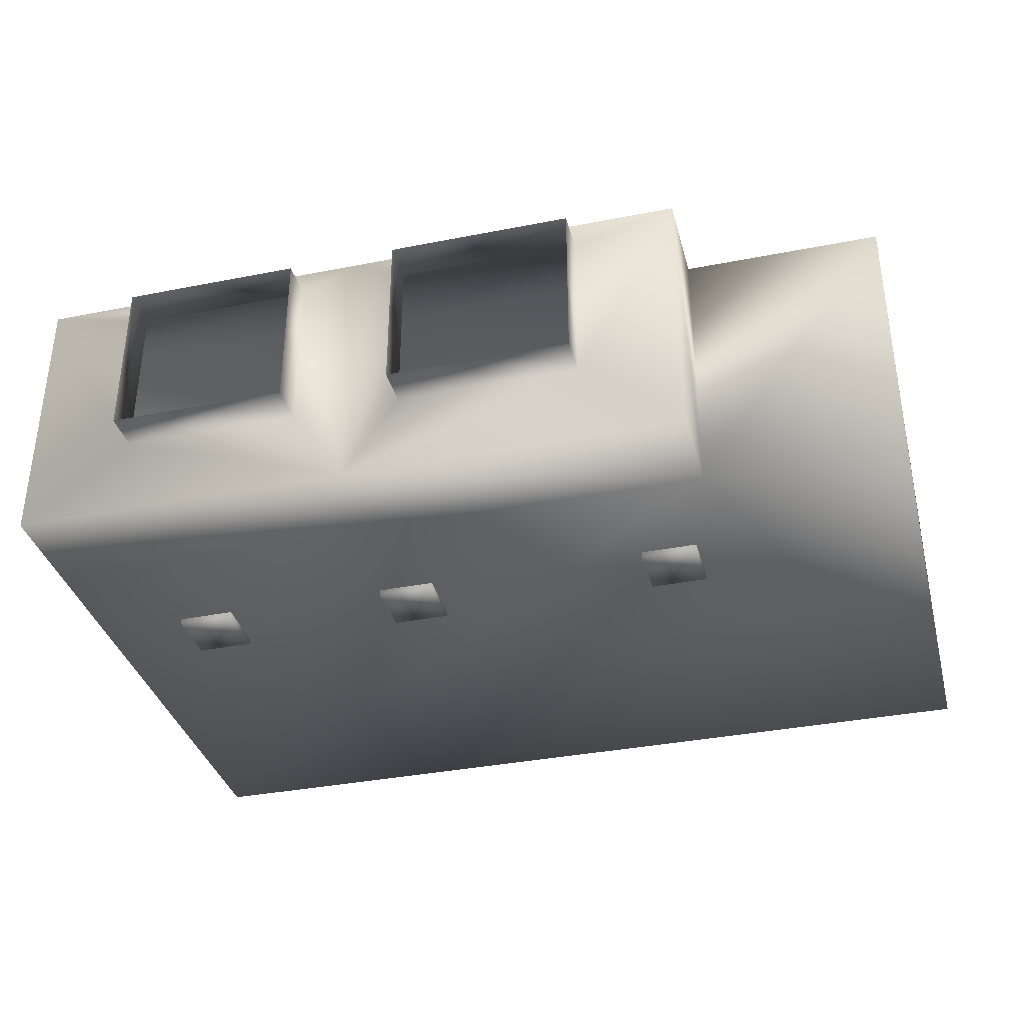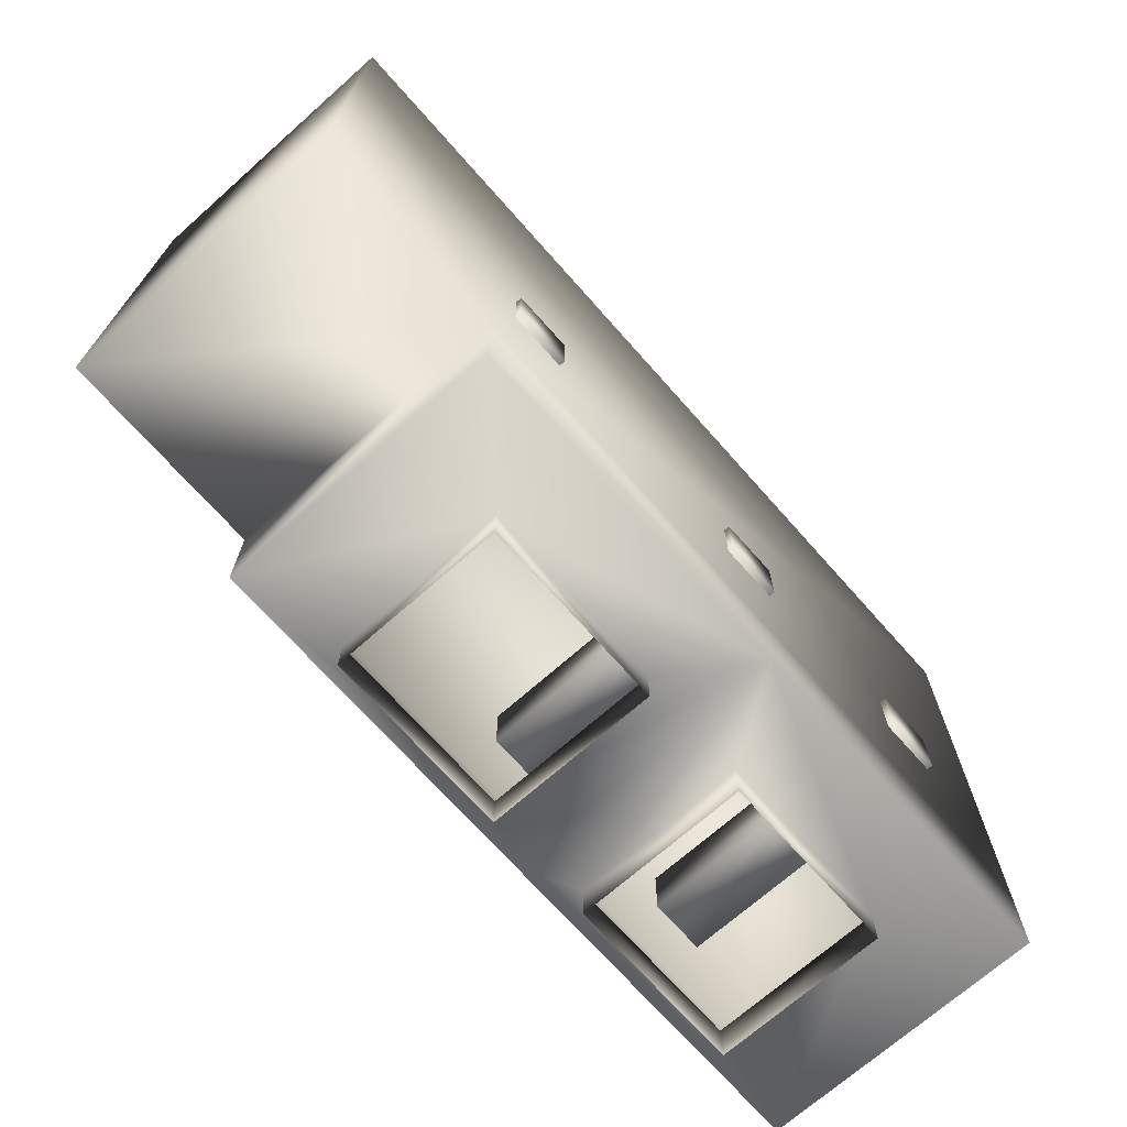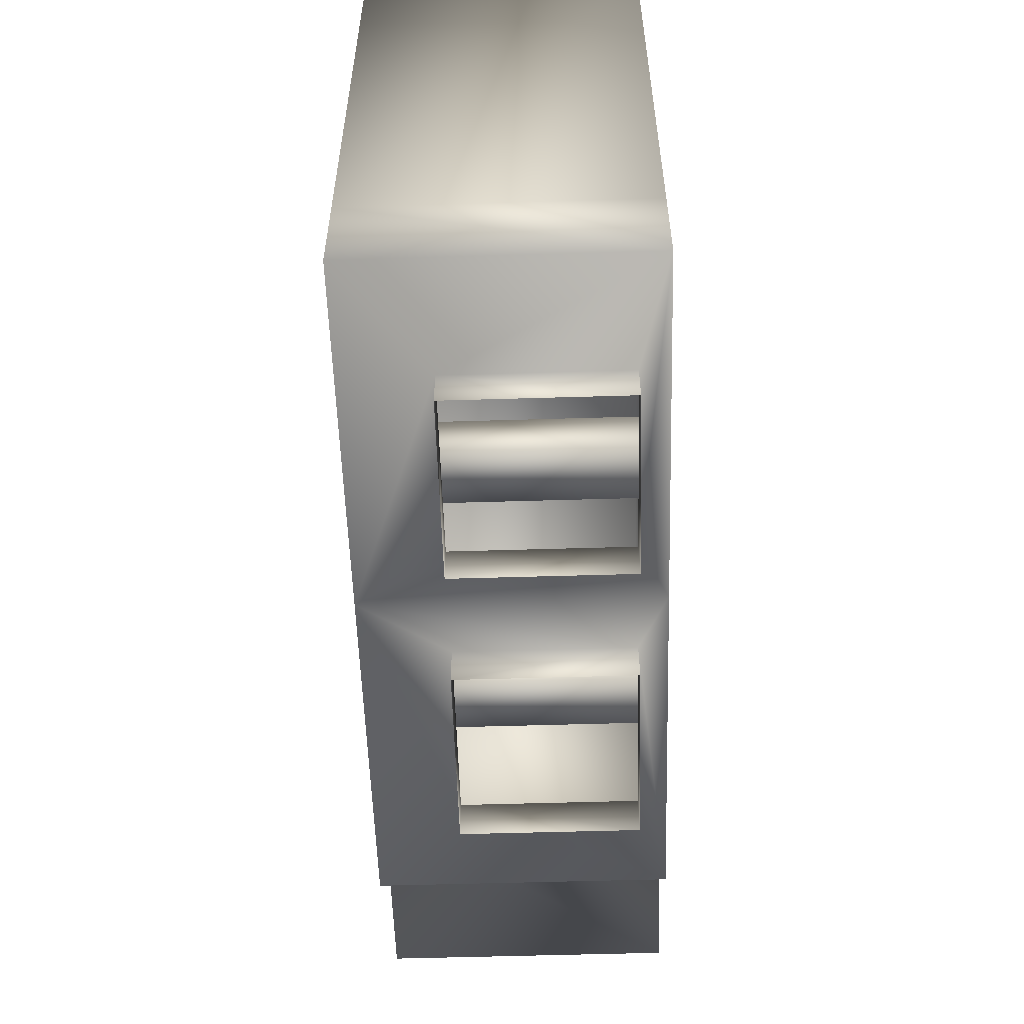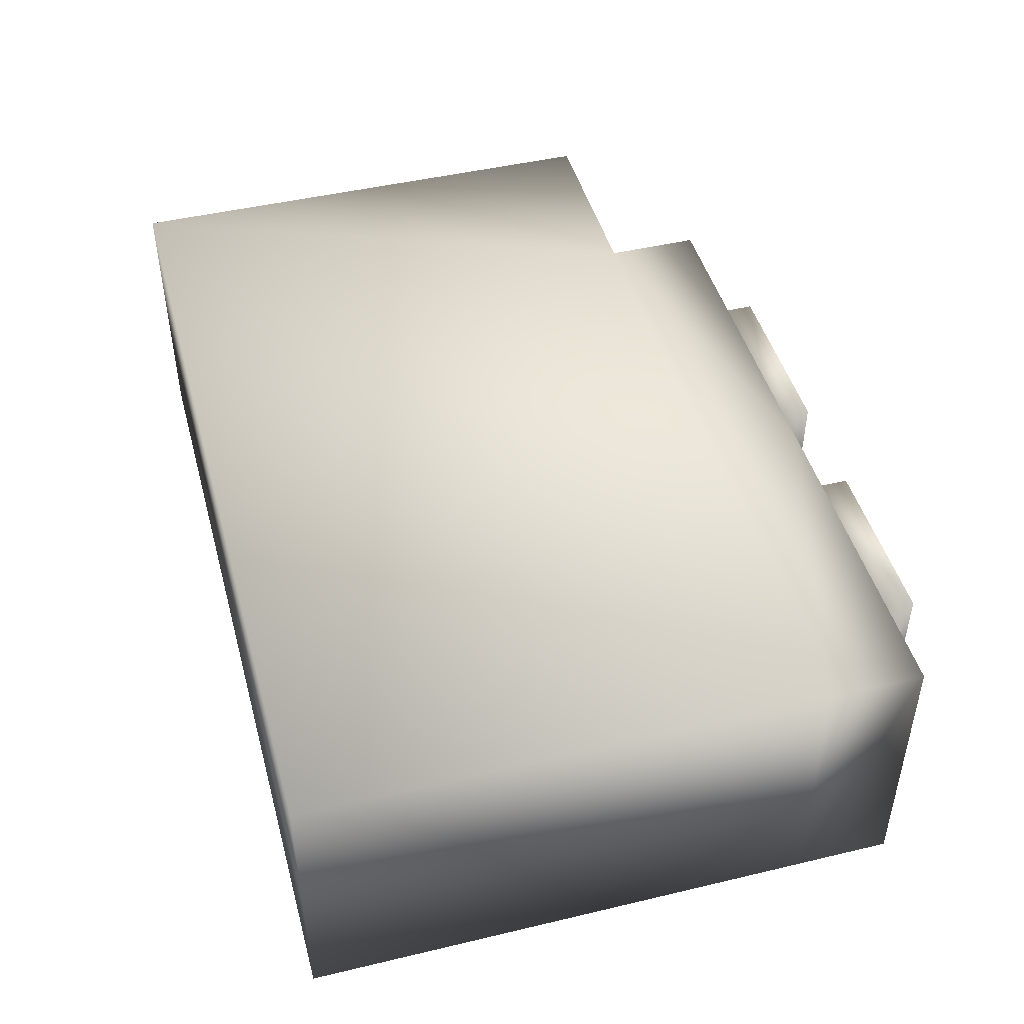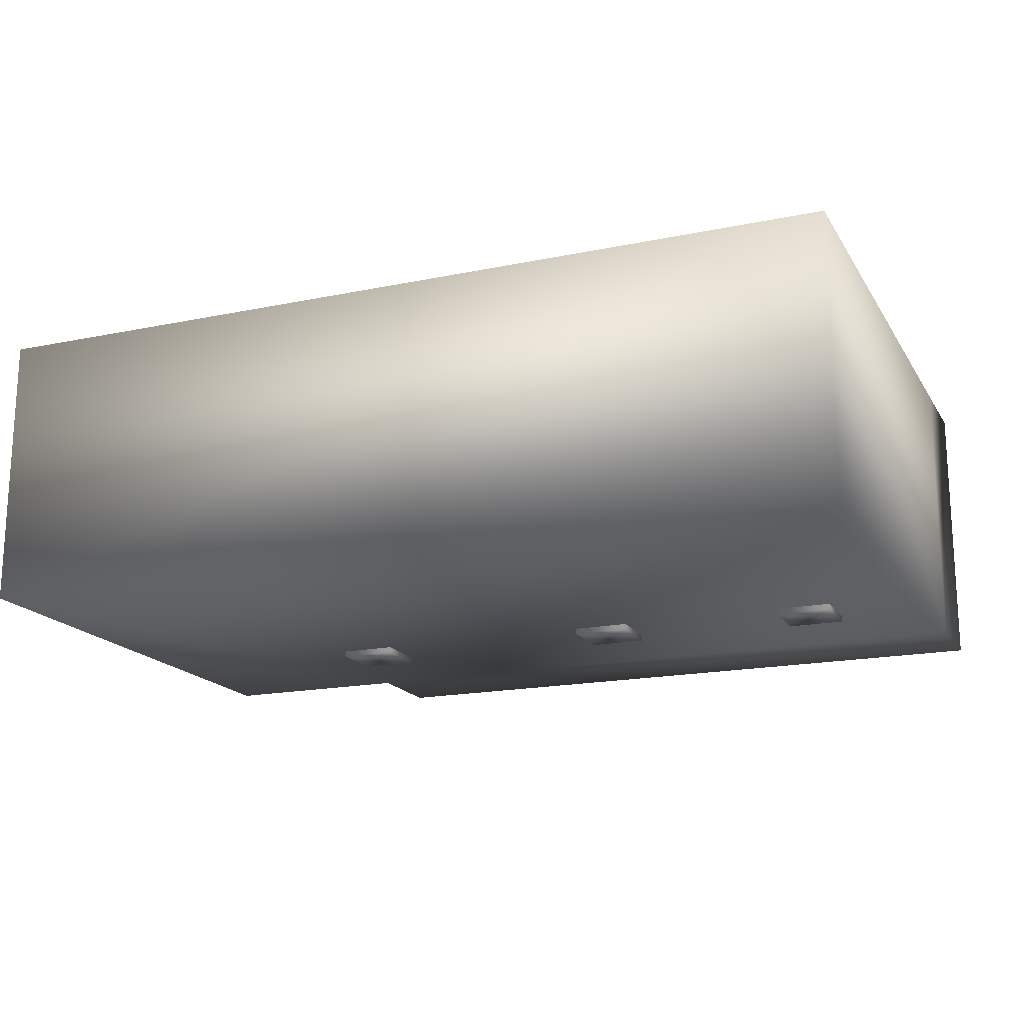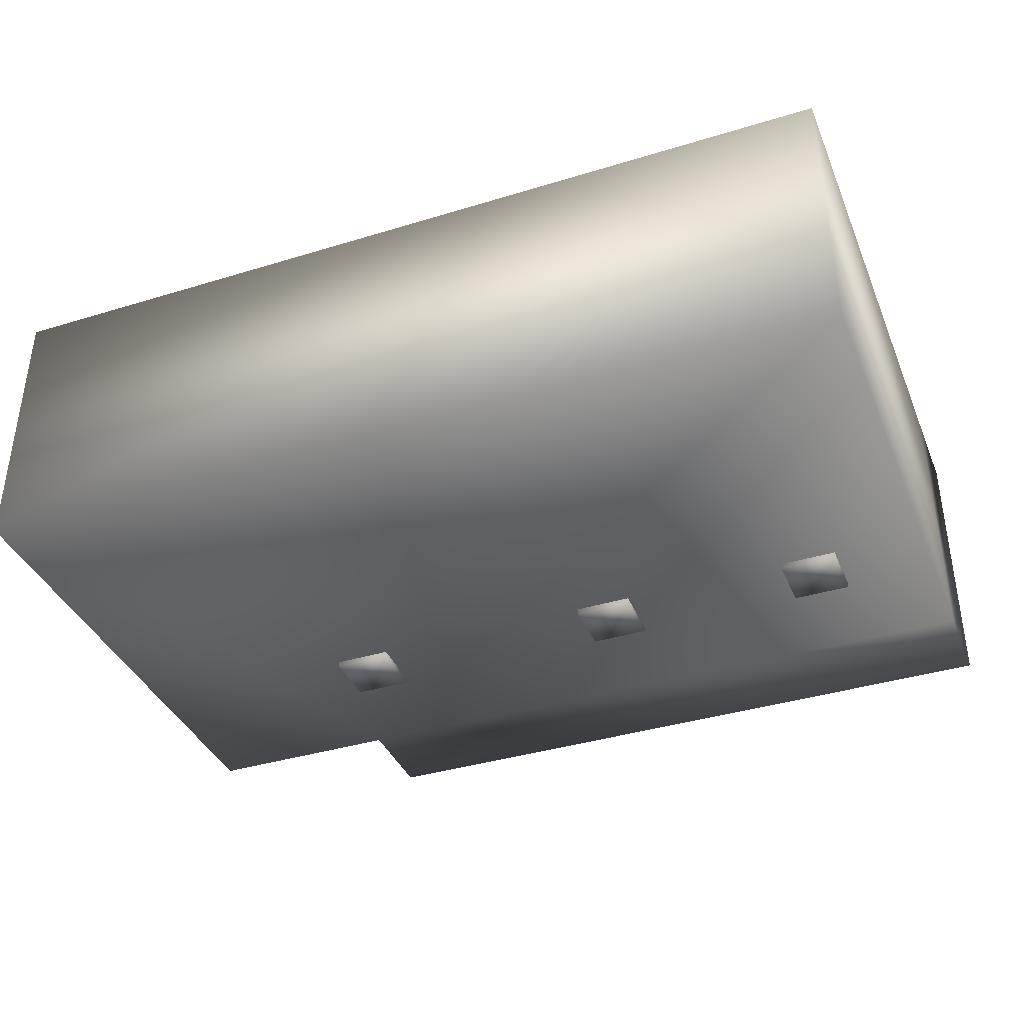
<metadata>
{"format":"obj","ext":"obj","renderer":"f3d","projection":"perspective","resolution":1024,"background":"white","views":[{"elev":-35.9,"azim":-165.5,"up":"+Y"},{"elev":-70.6,"azim":-48.5,"up":"+Z"},{"elev":-55.6,"azim":91.8,"up":"+Z"},{"elev":46.2,"azim":74.8,"up":"+Y"},{"elev":-17.6,"azim":22.2,"up":"+Y"},{"elev":-38.1,"azim":21.2,"up":"+Y"}]}
</metadata>
<code>
o Cube2_copy4
v 2.67 -0.03205 -0.206
v 2.67 -0.03205 0.206
v 2.67 2.005 -0.206
v 2.67 2.005 0.206
v 3.082 -0.03205 -0.206
v 3.082 -0.03205 0.206
v 3.082 2.005 -0.206
v 3.082 2.005 0.206
g Cube2_copy4_White
f 1 5 2
f 2 3 1
f 2 5 6
f 2 8 4
f 3 5 1
f 3 8 7
f 4 3 2
f 4 8 3
f 5 8 6
f 6 8 2
f 7 5 3
f 7 8 5
o Cube2_copy3
v 1.044 -0.03205 -0.206
v 1.044 -0.03205 0.206
v 1.044 2.005 -0.206
v 1.044 2.005 0.206
v 1.456 -0.03205 -0.206
v 1.456 -0.03205 0.206
v 1.456 2.005 -0.206
v 1.456 2.005 0.206
g Cube2_copy3_White
f 9 13 10
f 10 11 9
f 10 13 14
f 10 16 12
f 11 13 9
f 11 16 15
f 12 11 10
f 12 16 11
f 13 16 14
f 14 16 10
f 15 13 11
f 15 16 13
o Cube2
v -0.9942 -0.03205 -0.206
v -0.9942 -0.03205 0.206
v -0.9942 2.005 -0.206
v -0.9942 2.005 0.206
v -0.5822 -0.03205 -0.206
v -0.5822 -0.03205 0.206
v -0.5822 2.005 -0.206
v -0.5822 2.005 0.206
g Cube2_White
f 17 21 18
f 18 19 17
f 18 21 22
f 18 24 20
f 19 21 17
f 19 24 23
f 20 19 18
f 20 24 19
f 21 24 22
f 22 24 18
f 23 21 19
f 23 24 21
o Cube1
v -2.613 0.007616 -1
v -2.613 0.007616 2.699
v -2.613 2.008 -1
v -2.613 2.008 2.699
v 3.736 0.007616 -1
v 3.736 0.007616 2.699
v 3.736 2.008 -1
v 3.736 2.008 2.699
v -1.186 2.008 -1
v -1.186 0.007616 -1
v -1.186 0.007616 -1.676
v -1.186 2.008 -1.676
v 3.736 2.008 -1.676
v 3.736 0.007616 -1.676
v 1.275 0.007616 -1.676
v 1.275 2.008 -1.676
v -0.4474 0.6084 -1.676
v -0.4474 1.812 -1.676
v 0.8768 1.812 -1.676
v 0.8768 0.6084 -1.676
v 1.673 1.812 -1.676
v 2.954 1.812 -1.676
v 2.954 0.6084 -1.676
v 1.673 0.6084 -1.676
v 1.673 1.812 -1.965
v 2.954 1.812 -1.965
v 2.954 0.6084 -1.965
v 1.673 0.6084 -1.965
v -0.4474 0.6084 -1.965
v -0.4474 1.812 -1.965
v 0.8768 1.812 -1.965
v 0.8768 0.6084 -1.965
g Cube1_Red
f 26 34 25
f 29 34 30
f 29 39 34
f 30 34 26
f 34 39 35
f 38 39 29
g Cube1_White
f 25 27 26
f 25 34 27
f 26 27 28
f 26 32 30
f 27 33 28
f 27 34 33
f 28 32 26
f 28 33 32
f 29 32 31
f 30 32 29
f 31 37 29
f 32 33 31
f 33 40 31
f 34 36 33
f 35 41 36
f 36 34 35
f 36 40 33
f 36 43 40
f 37 31 40
f 37 47 38
f 38 29 37
f 38 47 39
f 39 41 35
f 39 45 40
f 40 43 39
f 40 45 37
f 41 39 44
f 41 54 42
f 41 56 53
f 42 36 41
f 42 54 43
f 43 36 42
f 43 56 44
f 44 39 43
f 44 56 41
f 45 39 48
f 45 50 46
f 45 52 49
f 46 37 45
f 46 50 47
f 47 37 46
f 47 52 48
f 48 39 47
f 48 52 45
f 50 45 49
f 51 47 50
f 52 47 51
f 54 41 53
f 55 43 54
f 56 43 55

</code>
